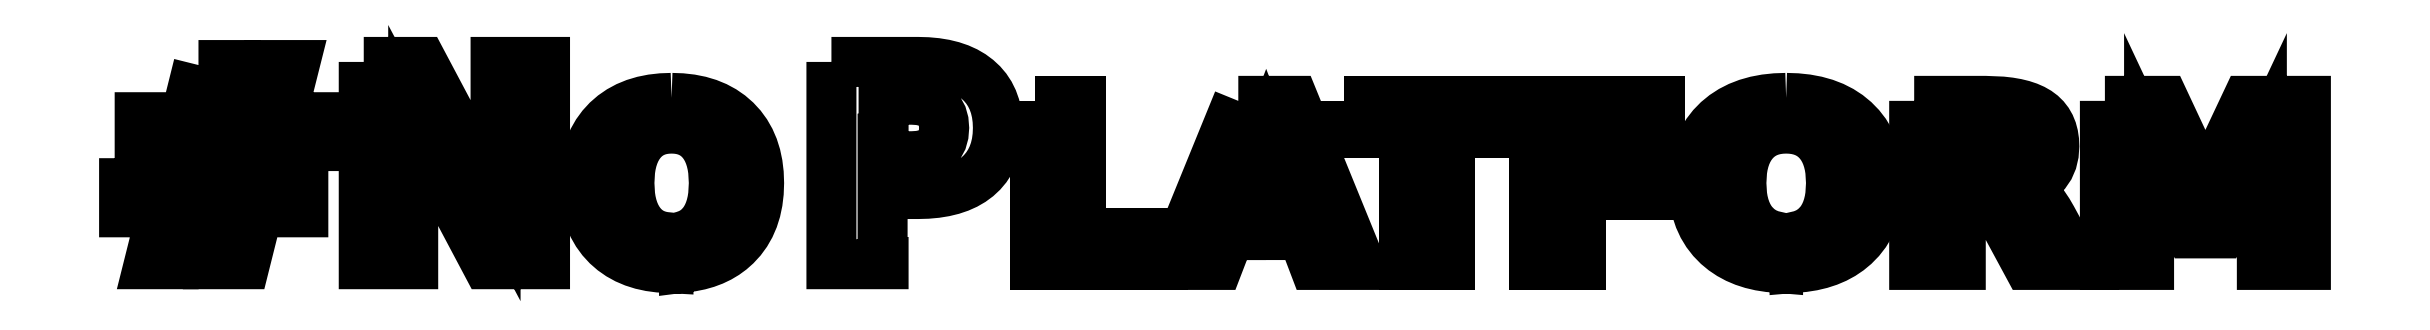
<metadata>
{"format":"dxf","ext":"dxf","renderer":"ezdxf+matplotlib","layout":"modelspace","background":"white","min_lineweight":24,"dpi":150}
</metadata>
<code>
0
SECTION
2
ENTITIES
0
LWPOLYLINE
8
Layer_1
90
38
70
0
10
14.98
20
165
30
0
10
13.79
20
160.2
30
0
10
9.601
20
160.2
30
0
10
9.601
20
157.6
30
0
10
13.11
20
157.6
30
0
10
12.24
20
154.2
30
0
10
8.175
20
154.2
30
0
10
8.175
20
151.5
30
0
10
11.64
20
151.5
30
0
10
10.44
20
146.8
30
0
10
13.21
20
146.8
30
0
10
14.4
20
151.5
30
0
10
17.67
20
151.5
30
0
10
16.48
20
146.8
30
0
10
19.23
20
146.8
30
0
10
20.42
20
151.5
30
0
10
24.58
20
151.5
30
0
10
24.58
20
154.2
30
0
10
21.06
20
154.2
30
0
10
21.07
20
154.2
30
0
10
18.29
20
154.2
30
0
10
18.28
20
154.2
30
0
10
15.01
20
154.2
30
0
10
15.88
20
157.6
30
0
10
19.15
20
157.6
30
0
10
18.73
20
155.9
30
0
10
21.5
20
155.9
30
0
10
21.92
20
157.6
30
0
10
26.01
20
157.6
30
0
10
26.01
20
160.2
30
0
10
22.57
20
160.2
30
0
10
23.78
20
165
30
0
10
21.04
20
165
30
0
10
19.83
20
160.2
30
0
10
16.56
20
160.2
30
0
10
17.75
20
165
30
0
10
14.98
20
165
30
0
10
14.98
20
165
30
0
0
LWPOLYLINE
8
Layer_1
90
12
70
0
10
30.11
20
165.3
30
0
10
35.45
20
165.3
30
0
10
42.18
20
152.6
30
0
10
42.18
20
165.3
30
0
10
46.71
20
165.3
30
0
10
46.71
20
146.8
30
0
10
41.38
20
146.8
30
0
10
34.64
20
159.5
30
0
10
34.64
20
146.8
30
0
10
30.11
20
146.8
30
0
10
30.11
20
165.3
30
0
10
30.11
20
165.3
30
0
0
LWPOLYLINE
8
Layer_1
90
124
70
0
10
58.29
20
162
30
0
10
57.38
20
161.9
30
0
10
56.52
20
161.8
30
0
10
55.71
20
161.7
30
0
10
54.95
20
161.5
30
0
10
54.24
20
161.2
30
0
10
53.58
20
160.8
30
0
10
52.97
20
160.4
30
0
10
52.41
20
159.9
30
0
10
51.91
20
159.4
30
0
10
51.48
20
158.8
30
0
10
51.11
20
158.1
30
0
10
50.81
20
157.4
30
0
10
50.58
20
156.7
30
0
10
50.41
20
155.9
30
0
10
50.31
20
155.1
30
0
10
50.28
20
154.2
30
0
10
50.31
20
153.3
30
0
10
50.41
20
152.5
30
0
10
50.58
20
151.7
30
0
10
50.81
20
150.9
30
0
10
51.11
20
150.2
30
0
10
51.48
20
149.6
30
0
10
51.91
20
149
30
0
10
52.41
20
148.5
30
0
10
52.95
20
148
30
0
10
53.53
20
147.6
30
0
10
54.16
20
147.2
30
0
10
54.84
20
147
30
0
10
55.56
20
146.7
30
0
10
56.33
20
146.6
30
0
10
57.15
20
146.5
30
0
10
58.01
20
146.4
30
0
10
58.01
20
149.2
30
0
10
57.61
20
149.3
30
0
10
57.24
20
149.3
30
0
10
56.88
20
149.4
30
0
10
56.55
20
149.6
30
0
10
56.24
20
149.8
30
0
10
55.96
20
150
30
0
10
55.69
20
150.2
30
0
10
55.45
20
150.5
30
0
10
55.21
20
150.9
30
0
10
55
20
151.2
30
0
10
54.83
20
151.6
30
0
10
54.69
20
152.1
30
0
10
54.58
20
152.6
30
0
10
54.5
20
153.1
30
0
10
54.43
20
154.2
30
0
10
54.5
20
155.3
30
0
10
54.58
20
155.8
30
0
10
54.69
20
156.3
30
0
10
54.83
20
156.7
30
0
10
55
20
157.1
30
0
10
55.21
20
157.5
30
0
10
55.45
20
157.9
30
0
10
55.71
20
158.2
30
0
10
56
20
158.4
30
0
10
56.32
20
158.7
30
0
10
56.66
20
158.8
30
0
10
57.03
20
159
30
0
10
57.43
20
159.1
30
0
10
57.85
20
159.2
30
0
10
58.29
20
159.2
30
0
10
58.74
20
159.2
30
0
10
59.17
20
159.1
30
0
10
59.56
20
159
30
0
10
59.93
20
158.8
30
0
10
60.28
20
158.7
30
0
10
60.59
20
158.4
30
0
10
60.89
20
158.2
30
0
10
61.15
20
157.9
30
0
10
61.39
20
157.5
30
0
10
61.6
20
157.1
30
0
10
61.77
20
156.7
30
0
10
61.91
20
156.3
30
0
10
62.02
20
155.8
30
0
10
62.1
20
155.3
30
0
10
62.16
20
154.2
30
0
10
62.1
20
153.1
30
0
10
62.02
20
152.6
30
0
10
61.91
20
152.1
30
0
10
61.77
20
151.6
30
0
10
61.6
20
151.2
30
0
10
61.39
20
150.9
30
0
10
61.15
20
150.5
30
0
10
60.79
20
150.1
30
0
10
60.39
20
149.8
30
0
10
59.93
20
149.5
30
0
10
59.43
20
149.4
30
0
10
59.43
20
146.5
30
0
10
60.15
20
146.5
30
0
10
60.84
20
146.7
30
0
10
61.48
20
146.9
30
0
10
62.1
20
147.1
30
0
10
62.67
20
147.4
30
0
10
63.21
20
147.7
30
0
10
63.71
20
148.1
30
0
10
64.18
20
148.5
30
0
10
64.68
20
149
30
0
10
65.11
20
149.6
30
0
10
65.48
20
150.2
30
0
10
65.77
20
150.9
30
0
10
66.01
20
151.7
30
0
10
66.17
20
152.5
30
0
10
66.27
20
153.3
30
0
10
66.31
20
154.2
30
0
10
66.27
20
155.1
30
0
10
66.17
20
155.9
30
0
10
66.01
20
156.7
30
0
10
65.77
20
157.4
30
0
10
65.48
20
158.1
30
0
10
65.11
20
158.8
30
0
10
64.68
20
159.4
30
0
10
64.18
20
159.9
30
0
10
63.62
20
160.4
30
0
10
63.01
20
160.8
30
0
10
62.35
20
161.2
30
0
10
61.64
20
161.5
30
0
10
60.88
20
161.7
30
0
10
60.07
20
161.8
30
0
10
59.21
20
161.9
30
0
10
58.29
20
162
30
0
10
58.29
20
162
30
0
0
LWPOLYLINE
8
Layer_1
90
62
70
0
10
72.93
20
165.3
30
0
10
72.93
20
146.8
30
0
10
77.7
20
146.8
30
0
10
77.7
20
147
30
0
10
77.61
20
147
30
0
10
77.61
20
158.2
30
0
10
77.7
20
158.2
30
0
10
77.7
20
161.8
30
0
10
80.34
20
161.8
30
0
10
81
20
161.8
30
0
10
81.57
20
161.6
30
0
10
82.07
20
161.4
30
0
10
82.49
20
161.1
30
0
10
82.82
20
160.8
30
0
10
83.06
20
160.3
30
0
10
83.2
20
159.8
30
0
10
83.25
20
159.2
30
0
10
83.2
20
158.6
30
0
10
83.06
20
158.1
30
0
10
82.82
20
157.7
30
0
10
82.49
20
157.3
30
0
10
82.07
20
157
30
0
10
81.57
20
156.8
30
0
10
81
20
156.7
30
0
10
80.34
20
156.6
30
0
10
79.3
20
156.6
30
0
10
79.3
20
153.2
30
0
10
80.85
20
153.2
30
0
10
81.71
20
153.2
30
0
10
82.52
20
153.3
30
0
10
83.27
20
153.4
30
0
10
83.97
20
153.6
30
0
10
84.63
20
153.8
30
0
10
85.23
20
154.1
30
0
10
85.78
20
154.4
30
0
10
86.27
20
154.7
30
0
10
86.72
20
155.2
30
0
10
87.1
20
155.6
30
0
10
87.43
20
156.1
30
0
10
87.7
20
156.7
30
0
10
87.9
20
157.2
30
0
10
88.05
20
157.9
30
0
10
88.14
20
158.5
30
0
10
88.17
20
159.2
30
0
10
88.14
20
159.9
30
0
10
88.05
20
160.6
30
0
10
87.9
20
161.2
30
0
10
87.7
20
161.8
30
0
10
87.43
20
162.3
30
0
10
87.1
20
162.8
30
0
10
86.72
20
163.3
30
0
10
86.27
20
163.7
30
0
10
85.78
20
164.1
30
0
10
85.23
20
164.4
30
0
10
84.63
20
164.7
30
0
10
83.97
20
164.9
30
0
10
83.27
20
165.1
30
0
10
82.52
20
165.2
30
0
10
81.71
20
165.2
30
0
10
80.85
20
165.3
30
0
10
72.93
20
165.3
30
0
10
72.93
20
165.3
30
0
0
LWPOLYLINE
8
Layer_1
90
8
70
0
10
91.53
20
161.7
30
0
10
95.8
20
161.7
30
0
10
95.8
20
149.6
30
0
10
103.3
20
149.6
30
0
10
103.3
20
146.7
30
0
10
91.53
20
146.7
30
0
10
91.53
20
161.7
30
0
10
91.53
20
161.7
30
0
0
LWPOLYLINE
8
Layer_1
90
17
70
0
10
110.2
20
161.7
30
0
10
104
20
146.7
30
0
10
108.3
20
146.7
30
0
10
109.4
20
149.4
30
0
10
110.4
20
149.4
30
0
10
110.4
20
152.6
30
0
10
110.6
20
152.6
30
0
10
112.7
20
158.2
30
0
10
115
20
152.2
30
0
10
111.9
20
152.2
30
0
10
111.9
20
149.4
30
0
10
116.1
20
149.4
30
0
10
117.1
20
146.7
30
0
10
121.4
20
146.7
30
0
10
115.3
20
161.7
30
0
10
110.2
20
161.7
30
0
10
110.2
20
161.7
30
0
0
LWPOLYLINE
8
Layer_1
90
10
70
0
10
119.8
20
161.7
30
0
10
135.1
20
161.7
30
0
10
135.1
20
158.8
30
0
10
129.6
20
158.8
30
0
10
129.6
20
146.7
30
0
10
125.3
20
146.7
30
0
10
125.3
20
158.8
30
0
10
119.8
20
158.8
30
0
10
119.8
20
161.7
30
0
10
119.8
20
161.7
30
0
0
LWPOLYLINE
8
Layer_1
90
12
70
0
10
137.3
20
161.7
30
0
10
148.8
20
161.7
30
0
10
148.8
20
158.8
30
0
10
141.5
20
158.8
30
0
10
141.5
20
156
30
0
10
148.3
20
156
30
0
10
148.3
20
153.1
30
0
10
141.5
20
153.1
30
0
10
141.5
20
146.7
30
0
10
137.3
20
146.7
30
0
10
137.3
20
161.7
30
0
10
137.3
20
161.7
30
0
0
LWPOLYLINE
8
Layer_1
90
120
70
0
10
160.3
20
162
30
0
10
159.4
20
161.9
30
0
10
158.4
20
161.8
30
0
10
157.6
20
161.7
30
0
10
156.8
20
161.5
30
0
10
156
20
161.2
30
0
10
155.3
20
160.8
30
0
10
154.7
20
160.4
30
0
10
154.1
20
159.9
30
0
10
153.5
20
159.4
30
0
10
153.1
20
158.8
30
0
10
152.7
20
158.1
30
0
10
152.4
20
157.4
30
0
10
152.1
20
156.7
30
0
10
152
20
155.9
30
0
10
151.9
20
155.1
30
0
10
151.8
20
154.2
30
0
10
151.9
20
153.3
30
0
10
152
20
152.5
30
0
10
152.1
20
151.7
30
0
10
152.4
20
150.9
30
0
10
152.7
20
150.2
30
0
10
153.1
20
149.6
30
0
10
153.5
20
149
30
0
10
154.1
20
148.5
30
0
10
154.6
20
148
30
0
10
155.2
20
147.6
30
0
10
155.8
20
147.3
30
0
10
156.5
20
147
30
0
10
157.2
20
146.8
30
0
10
157.9
20
146.6
30
0
10
158.7
20
146.5
30
0
10
159.6
20
146.4
30
0
10
159.6
20
149.3
30
0
10
158.9
20
149.4
30
0
10
158.3
20
149.7
30
0
10
157.8
20
150
30
0
10
157.3
20
150.5
30
0
10
157.1
20
150.9
30
0
10
156.8
20
151.2
30
0
10
156.6
20
151.6
30
0
10
156.5
20
152.1
30
0
10
156.4
20
152.6
30
0
10
156.3
20
153.1
30
0
10
156.2
20
154.2
30
0
10
156.3
20
155.3
30
0
10
156.4
20
155.8
30
0
10
156.5
20
156.3
30
0
10
156.6
20
156.7
30
0
10
156.8
20
157.1
30
0
10
157.1
20
157.5
30
0
10
157.3
20
157.9
30
0
10
157.6
20
158.2
30
0
10
157.9
20
158.4
30
0
10
158.2
20
158.7
30
0
10
158.6
20
158.8
30
0
10
159
20
159
30
0
10
159.4
20
159.1
30
0
10
159.9
20
159.2
30
0
10
160.3
20
159.2
30
0
10
160.8
20
159.2
30
0
10
161.3
20
159.1
30
0
10
161.7
20
159
30
0
10
162.1
20
158.8
30
0
10
162.4
20
158.7
30
0
10
162.8
20
158.4
30
0
10
163.1
20
158.2
30
0
10
163.4
20
157.9
30
0
10
163.6
20
157.5
30
0
10
163.8
20
157.1
30
0
10
164
20
156.7
30
0
10
164.2
20
156.3
30
0
10
164.3
20
155.8
30
0
10
164.4
20
155.3
30
0
10
164.4
20
154.2
30
0
10
164.4
20
153.1
30
0
10
164.3
20
152.6
30
0
10
164.2
20
152.1
30
0
10
164
20
151.6
30
0
10
163.8
20
151.2
30
0
10
163.6
20
150.9
30
0
10
163.4
20
150.5
30
0
10
162.9
20
150
30
0
10
162.4
20
149.7
30
0
10
161.8
20
149.4
30
0
10
161.1
20
149.3
30
0
10
161.1
20
146.4
30
0
10
161.9
20
146.5
30
0
10
162.7
20
146.6
30
0
10
163.5
20
146.8
30
0
10
164.2
20
147
30
0
10
164.9
20
147.3
30
0
10
165.5
20
147.6
30
0
10
166
20
148
30
0
10
166.6
20
148.5
30
0
10
167.1
20
149
30
0
10
167.6
20
149.6
30
0
10
168
20
150.2
30
0
10
168.3
20
150.9
30
0
10
168.5
20
151.7
30
0
10
168.7
20
152.5
30
0
10
168.8
20
153.3
30
0
10
168.8
20
154.2
30
0
10
168.8
20
155.1
30
0
10
168.7
20
155.9
30
0
10
168.5
20
156.7
30
0
10
168.3
20
157.4
30
0
10
168
20
158.1
30
0
10
167.6
20
158.8
30
0
10
167.1
20
159.4
30
0
10
166.6
20
159.9
30
0
10
166
20
160.4
30
0
10
165.3
20
160.8
30
0
10
164.6
20
161.2
30
0
10
163.9
20
161.5
30
0
10
163.1
20
161.7
30
0
10
162.2
20
161.8
30
0
10
161.3
20
161.9
30
0
10
160.3
20
162
30
0
10
160.3
20
162
30
0
0
LWPOLYLINE
8
Layer_1
90
71
70
0
10
172
20
161.7
30
0
10
172
20
146.7
30
0
10
176.3
20
146.7
30
0
10
176.3
20
152.4
30
0
10
176.3
20
152.4
30
0
10
176.3
20
155
30
0
10
176.3
20
155
30
0
10
176.3
20
158.9
30
0
10
178.1
20
158.9
30
0
10
178.7
20
158.9
30
0
10
179.3
20
158.8
30
0
10
179.7
20
158.7
30
0
10
180
20
158.5
30
0
10
180.3
20
158.2
30
0
10
180.5
20
157.9
30
0
10
180.6
20
157.5
30
0
10
180.6
20
157
30
0
10
180.6
20
156.5
30
0
10
180.5
20
156.1
30
0
10
180.3
20
155.8
30
0
10
180
20
155.5
30
0
10
179.7
20
155.3
30
0
10
179.3
20
155.2
30
0
10
178.7
20
155.1
30
0
10
178.1
20
155
30
0
10
177.8
20
155
30
0
10
177.8
20
152.4
30
0
10
178.2
20
152.3
30
0
10
178.6
20
152.2
30
0
10
178.9
20
152.1
30
0
10
179.2
20
152
30
0
10
179.5
20
151.7
30
0
10
179.8
20
151.4
30
0
10
180.1
20
150.9
30
0
10
180.4
20
150.4
30
0
10
182.4
20
146.7
30
0
10
187
20
146.7
30
0
10
184.7
20
151
30
0
10
184.3
20
151.6
30
0
10
184
20
152.1
30
0
10
183.6
20
152.5
30
0
10
183.3
20
152.9
30
0
10
182.9
20
153.2
30
0
10
182.5
20
153.4
30
0
10
182.1
20
153.6
30
0
10
181.7
20
153.7
30
0
10
182.4
20
154
30
0
10
183.1
20
154.3
30
0
10
183.6
20
154.7
30
0
10
184.1
20
155.1
30
0
10
184.4
20
155.6
30
0
10
184.7
20
156.2
30
0
10
184.8
20
156.9
30
0
10
184.9
20
157.6
30
0
10
184.9
20
158.1
30
0
10
184.8
20
158.6
30
0
10
184.7
20
159
30
0
10
184.5
20
159.4
30
0
10
184.3
20
159.8
30
0
10
184
20
160.1
30
0
10
183.7
20
160.4
30
0
10
183.3
20
160.7
30
0
10
182.9
20
160.9
30
0
10
182.5
20
161.1
30
0
10
182
20
161.3
30
0
10
181.4
20
161.5
30
0
10
180.8
20
161.6
30
0
10
180.1
20
161.6
30
0
10
178.6
20
161.7
30
0
10
172
20
161.7
30
0
10
172
20
161.7
30
0
0
LWPOLYLINE
8
Layer_1
90
15
70
0
10
189.5
20
161.7
30
0
10
194.9
20
161.7
30
0
10
198.7
20
153.7
30
0
10
202.5
20
161.7
30
0
10
207.9
20
161.7
30
0
10
207.9
20
146.7
30
0
10
203.9
20
146.7
30
0
10
203.9
20
157.7
30
0
10
200.1
20
149.6
30
0
10
197.4
20
149.6
30
0
10
193.6
20
157.7
30
0
10
193.6
20
146.7
30
0
10
189.5
20
146.7
30
0
10
189.5
20
161.7
30
0
10
189.5
20
161.7
30
0
0
ENDSEC
0
EOF

</code>
